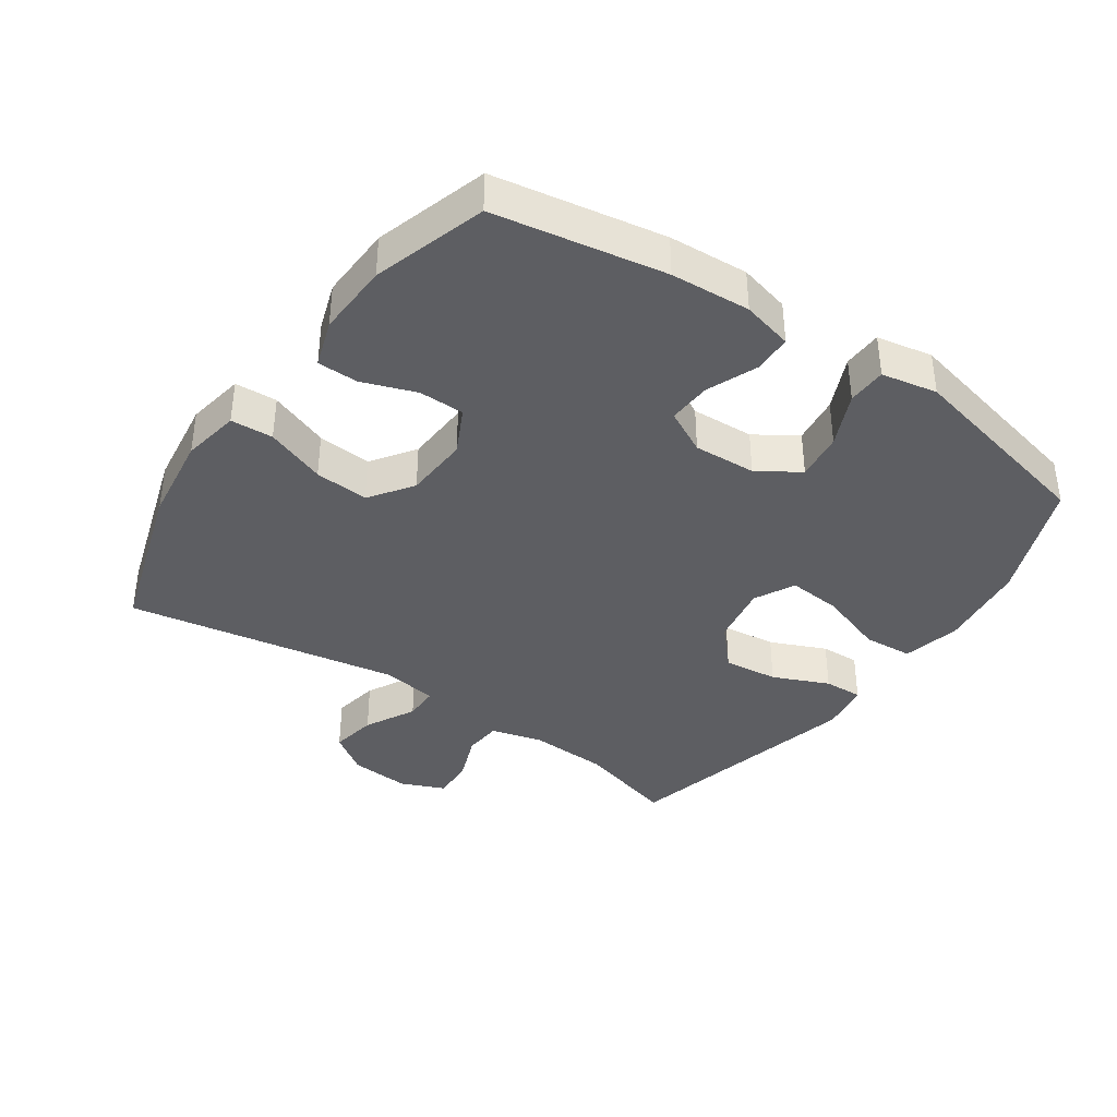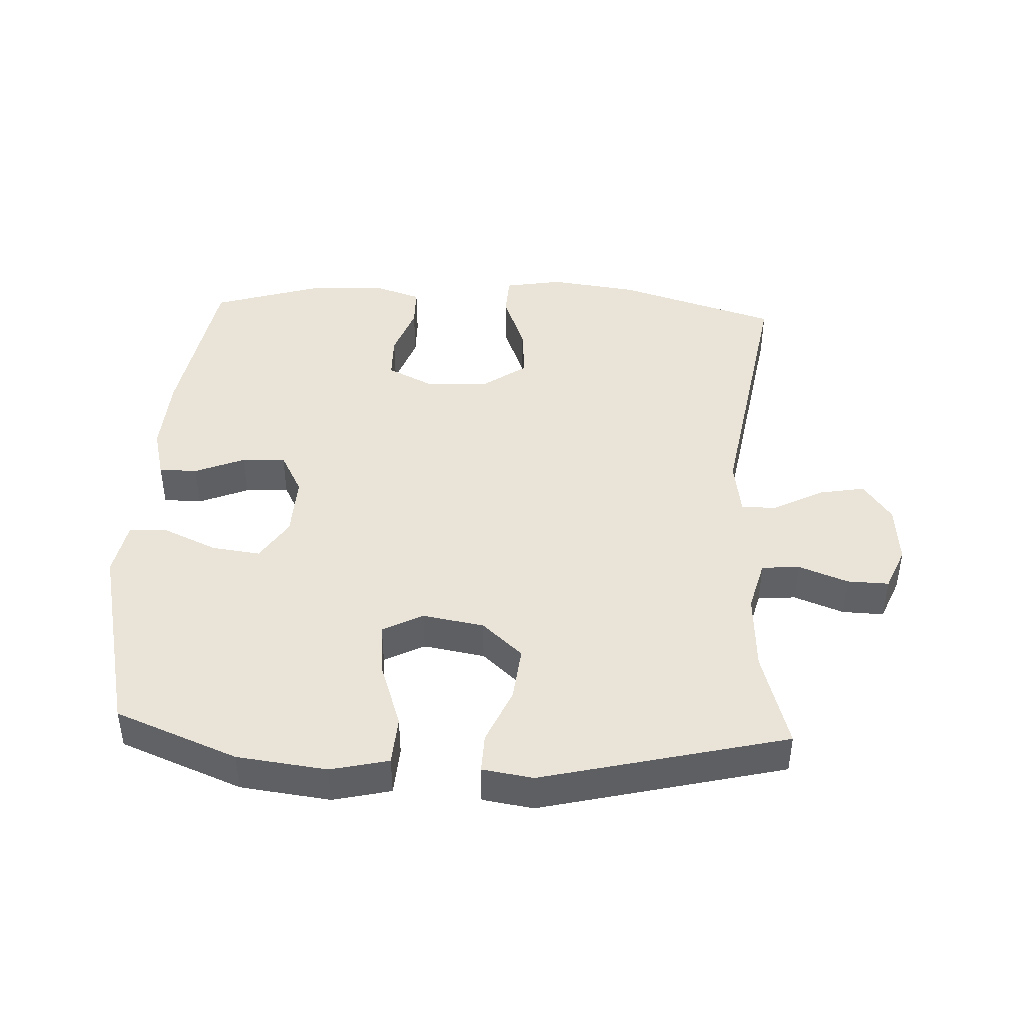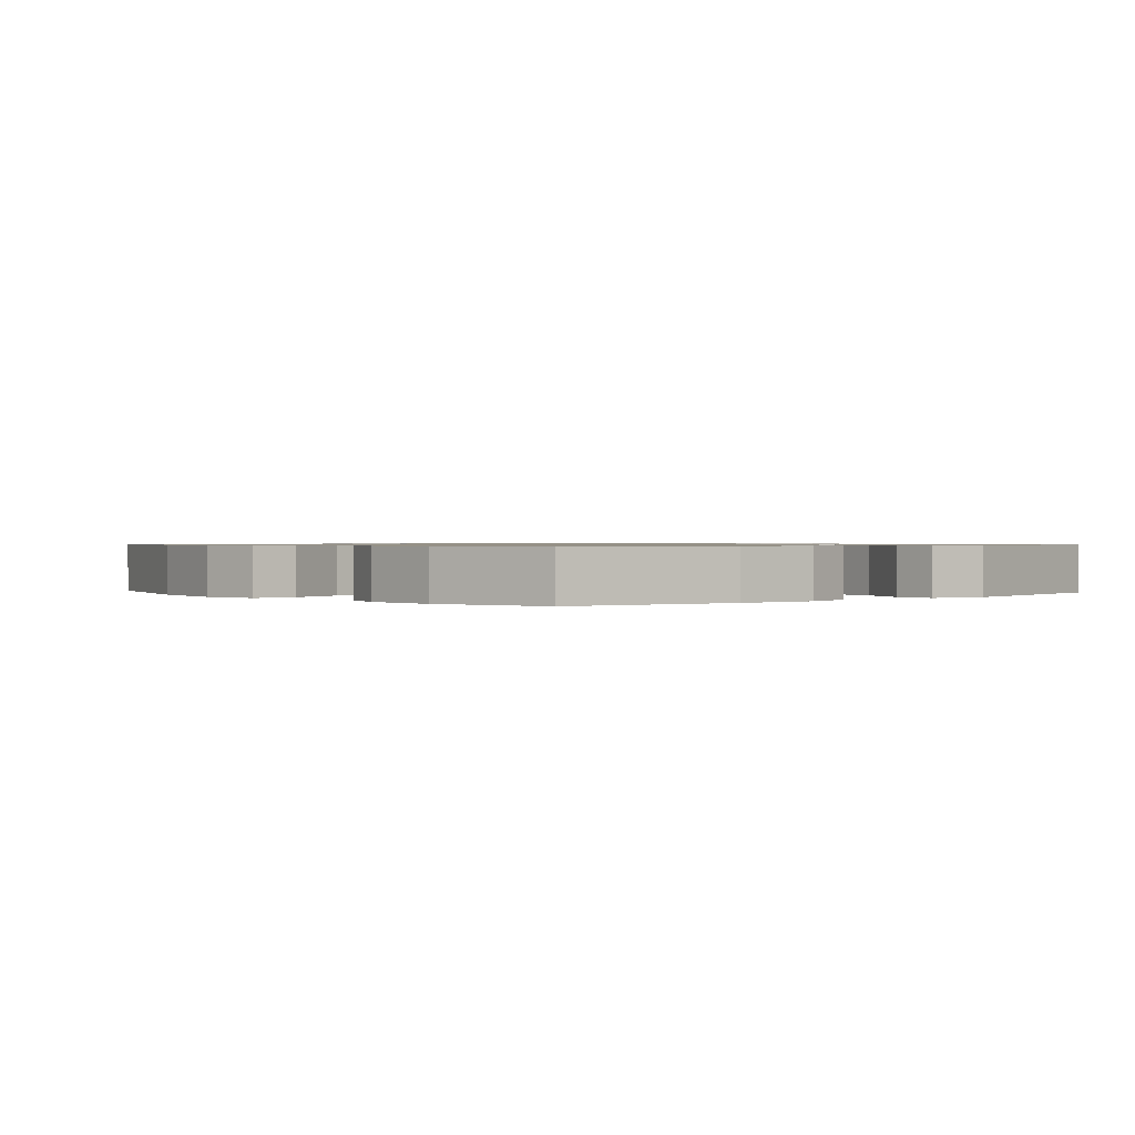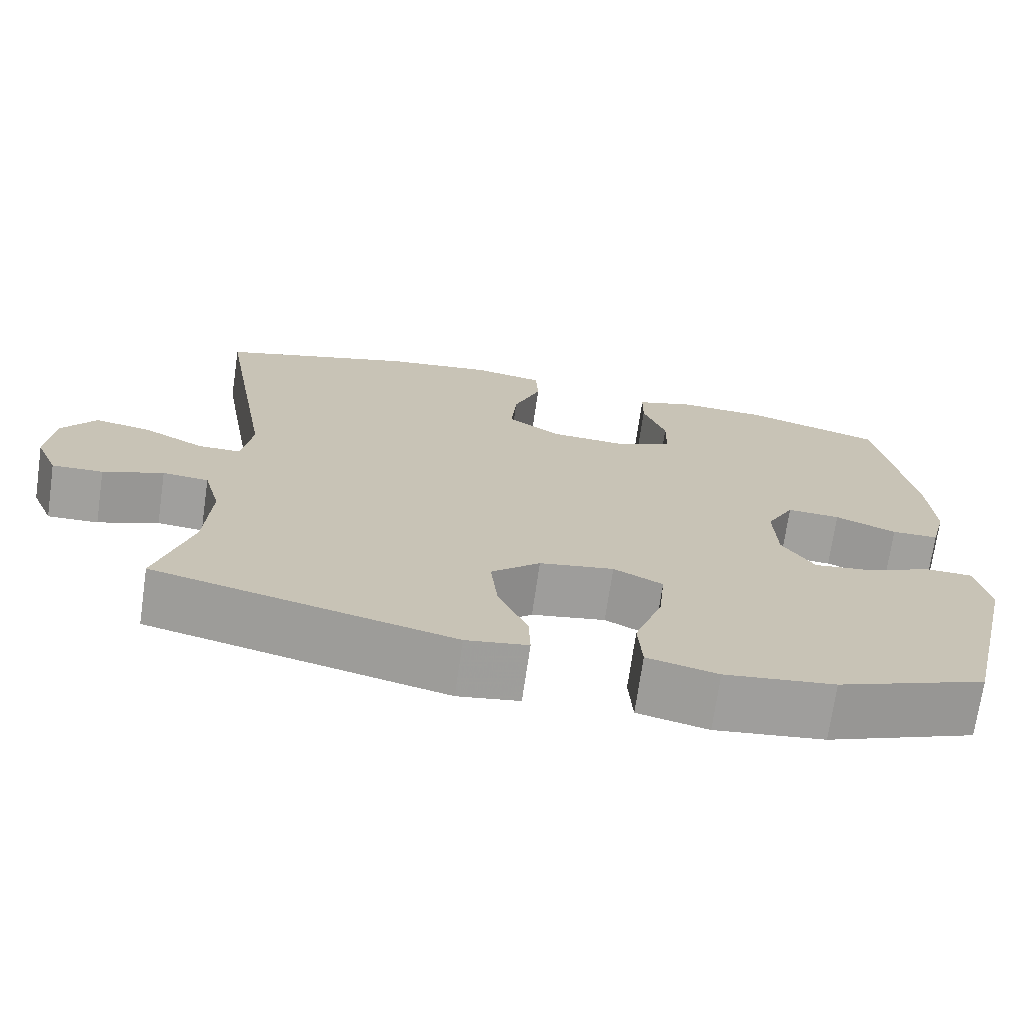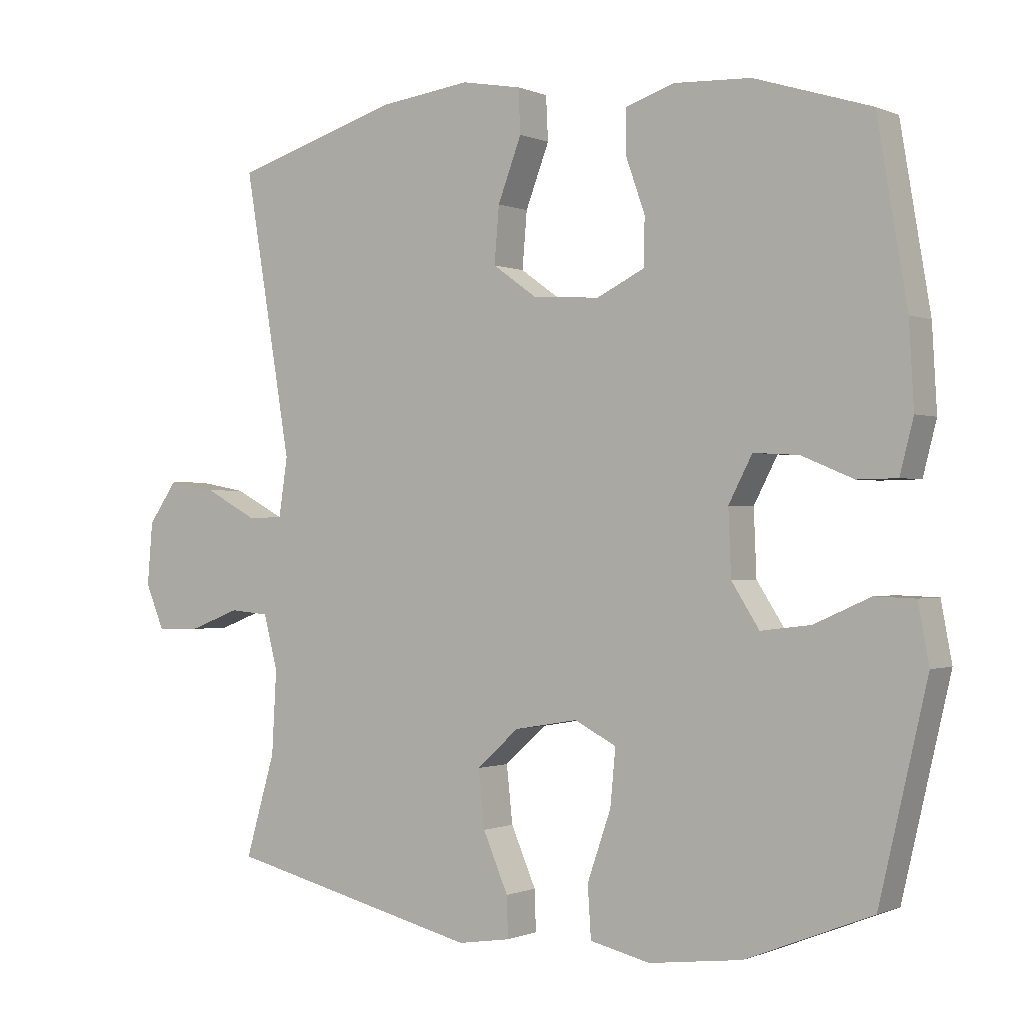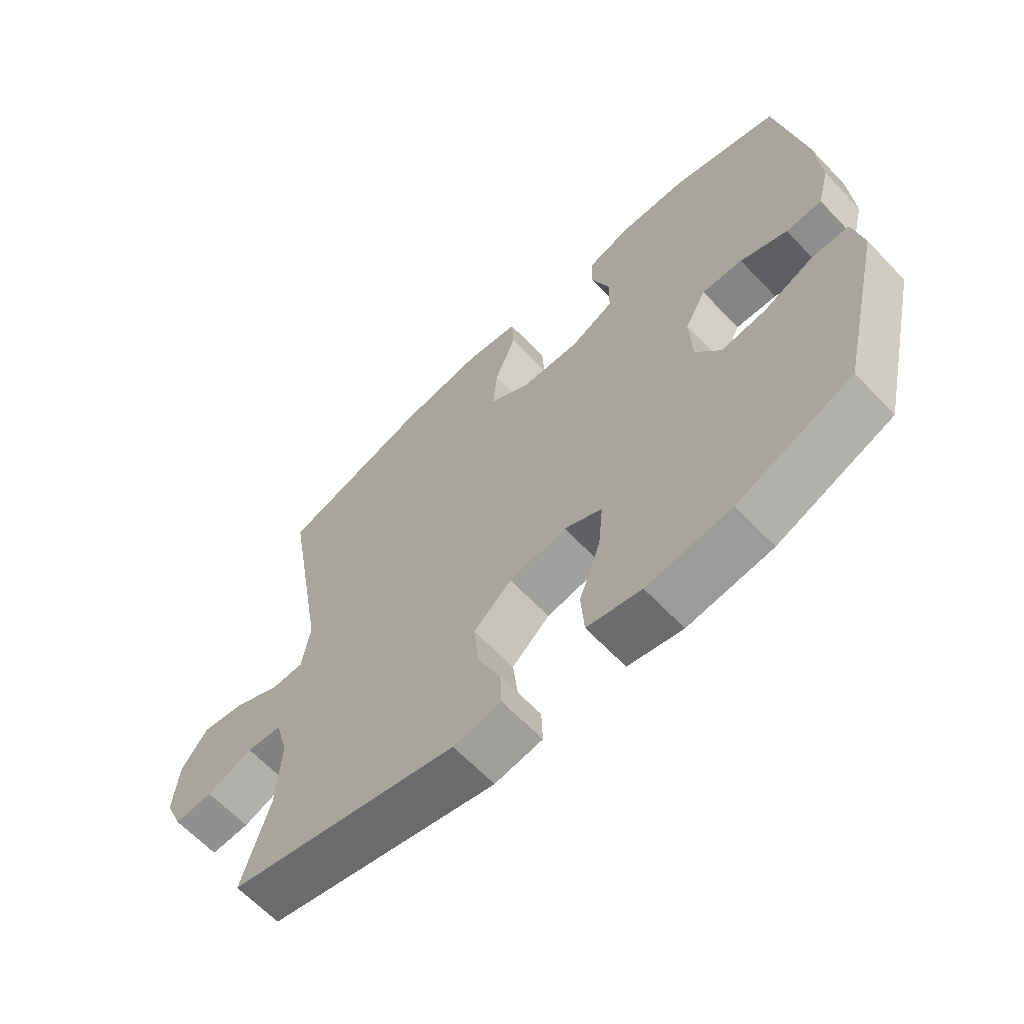
<metadata>
{"format":"obj","ext":"obj","renderer":"f3d","projection":"perspective","resolution":1024,"background":"white","views":[{"elev":-38.4,"azim":55.6,"up":"+Y"},{"elev":43.4,"azim":-177.2,"up":"+Y"},{"elev":0.8,"azim":49.5,"up":"+Y"},{"elev":-71.6,"azim":-8.2,"up":"+Z"},{"elev":-0.6,"azim":33.3,"up":"+Z"},{"elev":-64.3,"azim":43.6,"up":"+Z"}]}
</metadata>
<code>
v -0.5 0.07 0.5
v -0.254 0.07 0.576
v -0.118 0.07 0.594
v -0.029 0.07 0.578
v -0.026 0.07 0.513
v -0.061 0.07 0.421
v -0.068 0.07 0.338
v -0.002 0.07 0.291
v 0.097 0.07 0.285
v 0.168 0.07 0.32
v 0.169 0.07 0.39
v 0.14 0.07 0.472
v 0.141 0.07 0.535
v 0.214 0.07 0.559
v 0.327 0.07 0.554
v 0.5 0.07 0.5
v 0.544 0.07 0.239
v 0.551 0.07 0.117
v 0.531 0.07 0.039
v 0.472 0.07 0.038
v 0.395 0.07 0.07
v 0.328 0.07 0.074
v 0.293 0.07 0.007
v 0.297 0.07 -0.089
v 0.338 0.07 -0.153
v 0.412 0.07 -0.144
v 0.495 0.07 -0.107
v 0.555 0.07 -0.109
v 0.571 0.07 -0.195
v 0.5 0.07 -0.5
v 0.313 0.07 -0.574
v 0.175 0.07 -0.591
v 0.086 0.07 -0.57
v 0.081 0.07 -0.494
v 0.116 0.07 -0.393
v 0.124 0.07 -0.31
v 0.062 0.07 -0.278
v -0.032 0.07 -0.294
v -0.094 0.07 -0.35
v -0.085 0.07 -0.434
v -0.048 0.07 -0.52
v -0.046 0.07 -0.58
v -0.124 0.07 -0.592
v -0.5 0.07 -0.5
v -0.456 0.07 -0.349
v -0.449 0.07 -0.226
v -0.47 0.07 -0.146
v -0.528 0.07 -0.141
v -0.604 0.07 -0.17
v -0.668 0.07 -0.172
v -0.696 0.07 -0.105
v -0.688 0.07 -0.012
v -0.645 0.07 0.049
v -0.574 0.07 0.036
v -0.497 0.07 -0.005
v -0.443 0.07 -0.005
v -0.43 0.07 0.082
v -0.5 0 0.5
v -0.254 0 0.576
v -0.118 0 0.594
v -0.029 0 0.578
v -0.026 0 0.513
v -0.061 0 0.421
v -0.068 0 0.338
v -0.002 0 0.291
v 0.097 0 0.285
v 0.168 0 0.32
v 0.169 0 0.39
v 0.14 0 0.472
v 0.141 0 0.535
v 0.214 0 0.559
v 0.327 0 0.554
v 0.5 0 0.5
v 0.544 0 0.239
v 0.551 0 0.117
v 0.531 0 0.039
v 0.472 0 0.038
v 0.395 0 0.07
v 0.328 0 0.074
v 0.293 0 0.007
v 0.297 0 -0.089
v 0.338 0 -0.153
v 0.412 0 -0.144
v 0.495 0 -0.107
v 0.555 0 -0.109
v 0.571 0 -0.195
v 0.5 0 -0.5
v 0.313 0 -0.574
v 0.175 0 -0.591
v 0.086 0 -0.57
v 0.081 0 -0.494
v 0.116 0 -0.393
v 0.124 0 -0.31
v 0.062 0 -0.278
v -0.032 0 -0.294
v -0.094 0 -0.35
v -0.085 0 -0.434
v -0.048 0 -0.52
v -0.046 0 -0.58
v -0.124 0 -0.592
v -0.5 0 -0.5
v -0.456 0 -0.349
v -0.449 0 -0.226
v -0.47 0 -0.146
v -0.528 0 -0.141
v -0.604 0 -0.17
v -0.668 0 -0.172
v -0.696 0 -0.105
v -0.688 0 -0.012
v -0.645 0 0.049
v -0.574 0 0.036
v -0.497 0 -0.005
v -0.443 0 -0.005
v -0.43 0 0.082
f 52 53 54 55
f 52 55 56
f 51 52 56
f 48 49 50 51
f 47 48 51 56
f 46 47 56
f 42 43 44 45
f 40 41 42 45
f 39 40 45 46
f 38 39 46 56
f 32 33 34 35
f 32 35 36
f 31 32 36
f 30 31 36
f 29 30 36 37
f 26 27 28 29
f 25 26 29 37
f 18 19 20 21
f 18 21 22
f 17 18 22
f 16 17 22
f 15 16 22 23
f 11 12 13 14
f 10 11 14 15
f 3 4 5 6
f 3 6 7
f 57 1 2 3
f 57 3 7
f 56 57 7 8
f 38 56 8 9
f 24 25 37 38
f 23 24 38 9
f 10 15 23
f 9 10 23
f 112 111 110 109
f 113 112 109
f 113 109 108
f 108 107 106 105
f 113 108 105 104
f 113 104 103
f 102 101 100 99
f 102 99 98 97
f 103 102 97 96
f 113 103 96 95
f 92 91 90 89
f 93 92 89
f 93 89 88
f 93 88 87
f 94 93 87 86
f 86 85 84 83
f 94 86 83 82
f 78 77 76 75
f 79 78 75
f 79 75 74
f 79 74 73
f 80 79 73 72
f 71 70 69 68
f 72 71 68 67
f 63 62 61 60
f 64 63 60
f 60 59 58 114
f 64 60 114
f 65 64 114 113
f 66 65 113 95
f 95 94 82 81
f 66 95 81 80
f 80 72 67
f 80 67 66
f 1 58 59 2
f 2 59 60 3
f 3 60 61 4
f 4 61 62 5
f 5 62 63 6
f 6 63 64 7
f 7 64 65 8
f 8 65 66 9
f 9 66 67 10
f 10 67 68 11
f 11 68 69 12
f 12 69 70 13
f 13 70 71 14
f 14 71 72 15
f 15 72 73 16
f 16 73 74 17
f 17 74 75 18
f 18 75 76 19
f 19 76 77 20
f 20 77 78 21
f 21 78 79 22
f 22 79 80 23
f 23 80 81 24
f 24 81 82 25
f 25 82 83 26
f 26 83 84 27
f 27 84 85 28
f 28 85 86 29
f 29 86 87 30
f 30 87 88 31
f 31 88 89 32
f 32 89 90 33
f 33 90 91 34
f 34 91 92 35
f 35 92 93 36
f 36 93 94 37
f 37 94 95 38
f 38 95 96 39
f 39 96 97 40
f 40 97 98 41
f 41 98 99 42
f 42 99 100 43
f 43 100 101 44
f 44 101 102 45
f 45 102 103 46
f 46 103 104 47
f 47 104 105 48
f 48 105 106 49
f 49 106 107 50
f 50 107 108 51
f 51 108 109 52
f 52 109 110 53
f 53 110 111 54
f 54 111 112 55
f 55 112 113 56
f 56 113 114 57
f 57 114 58 1

</code>
